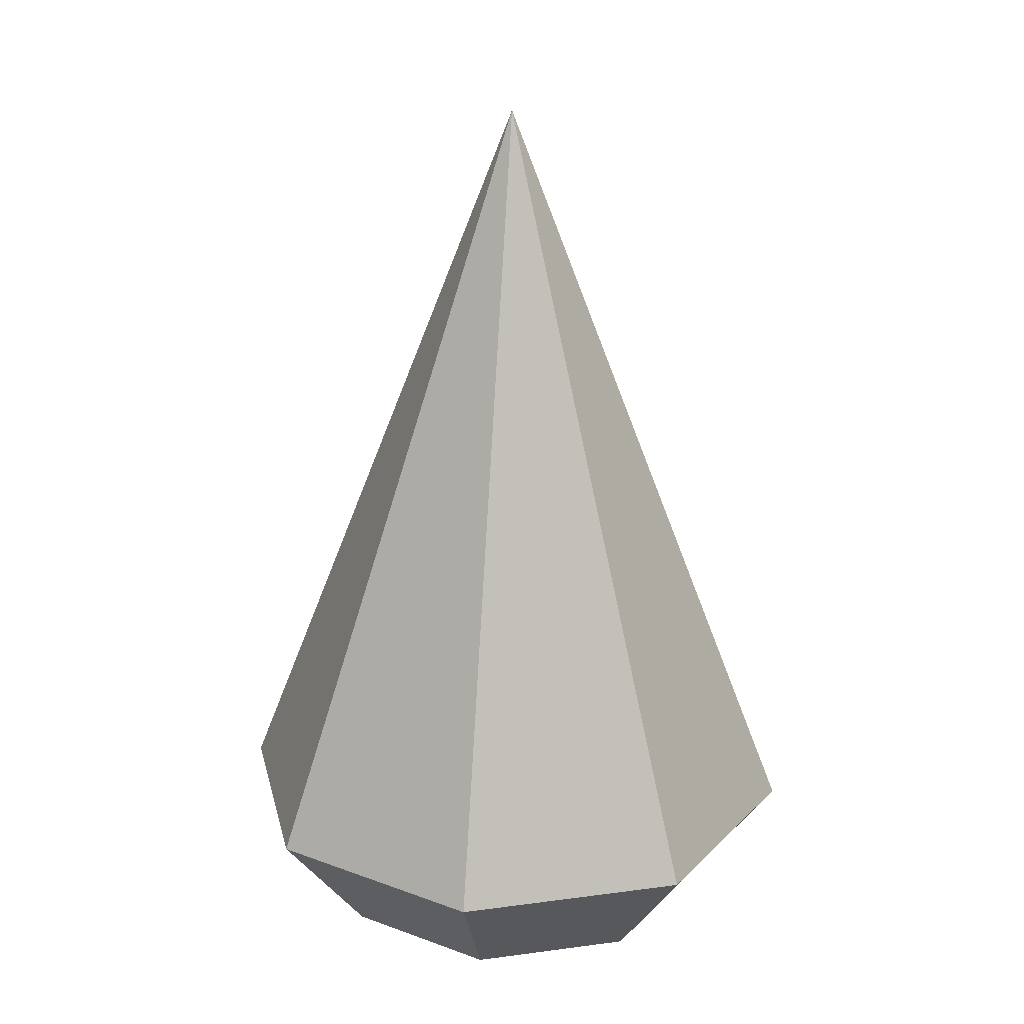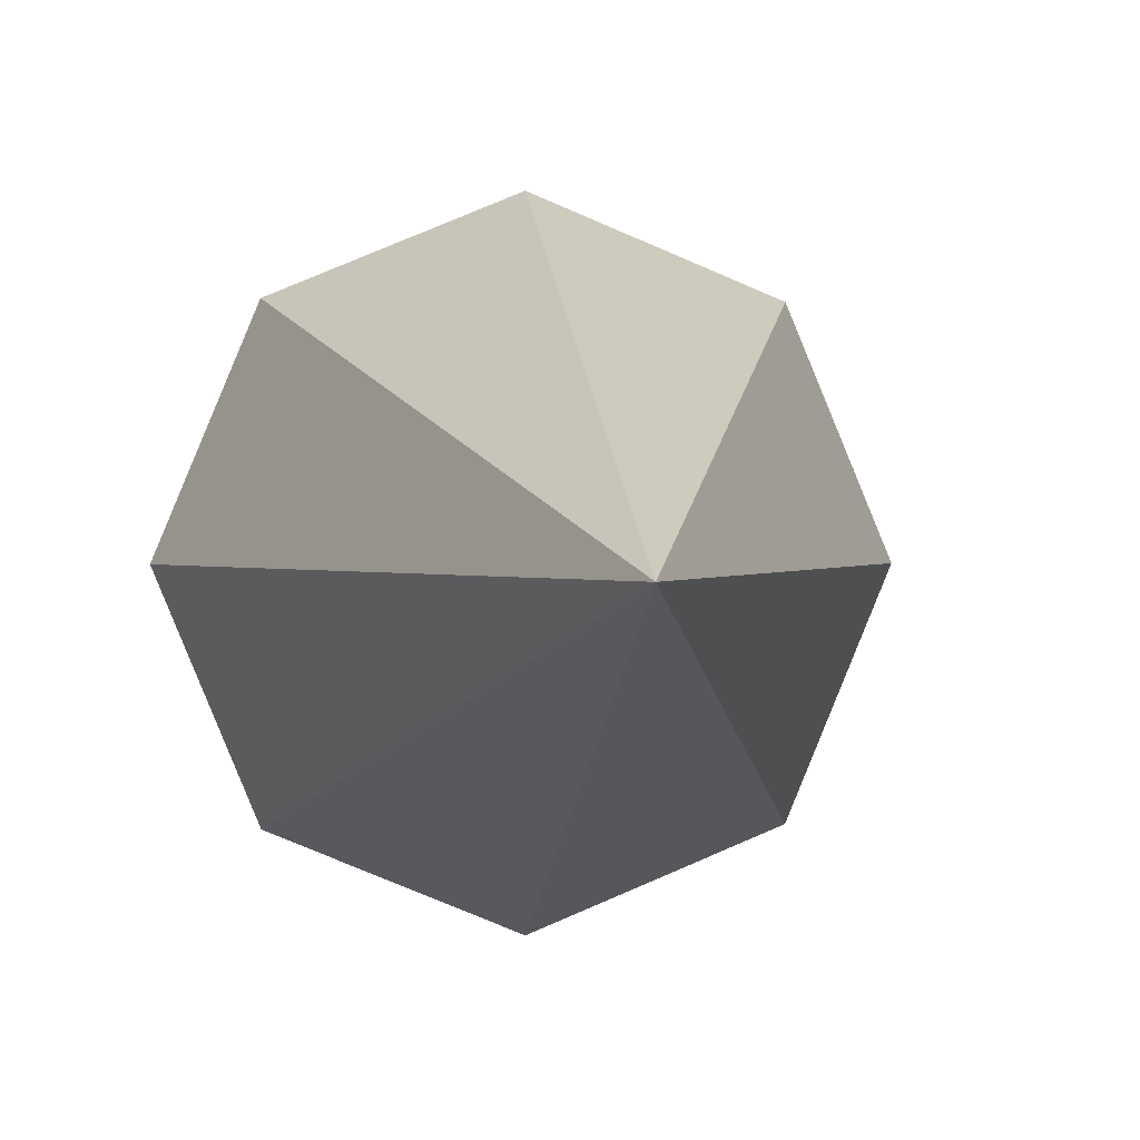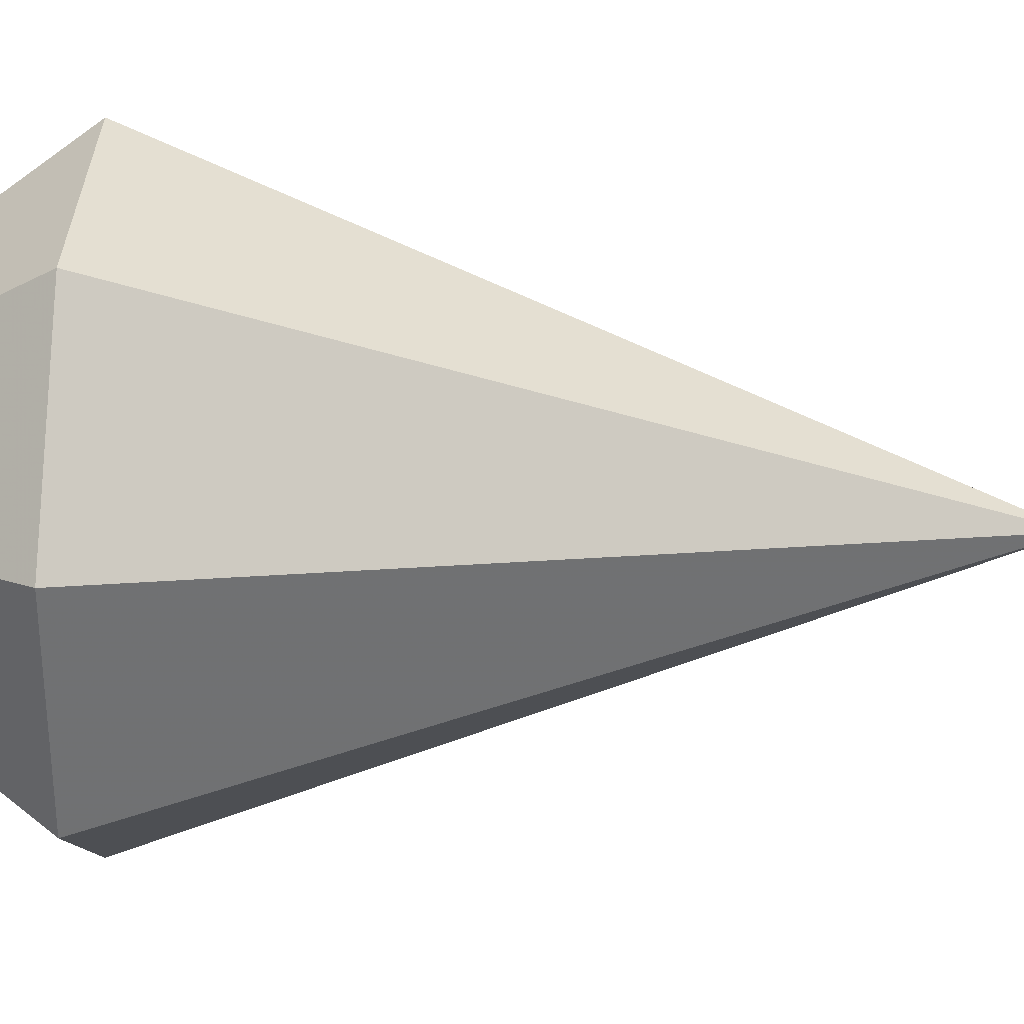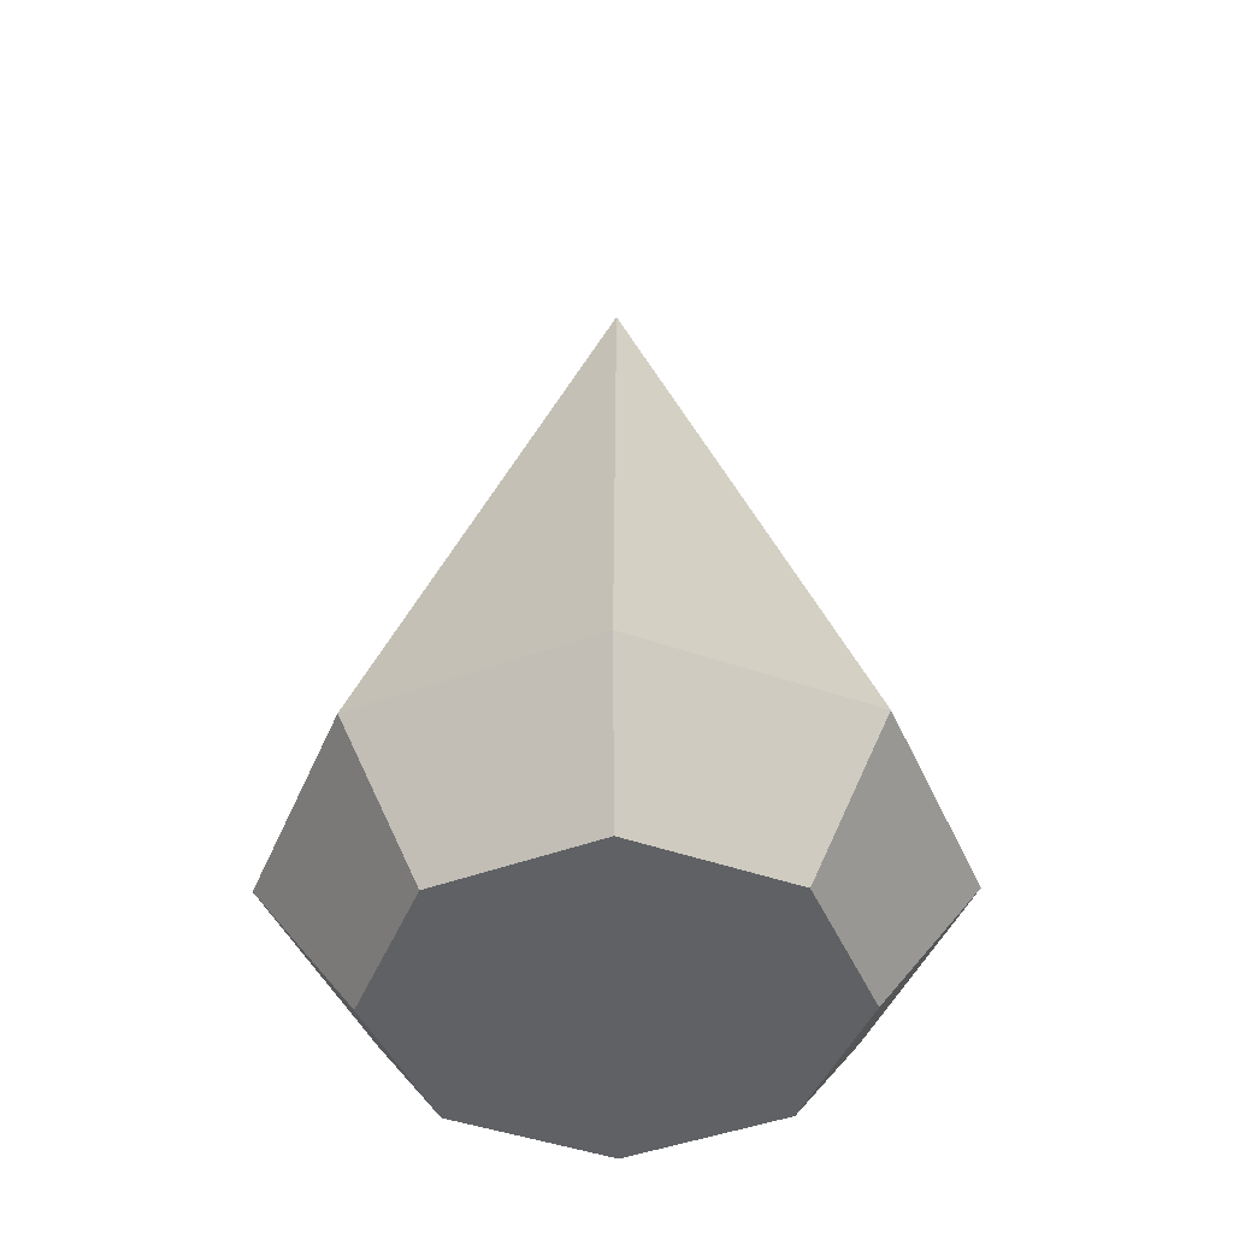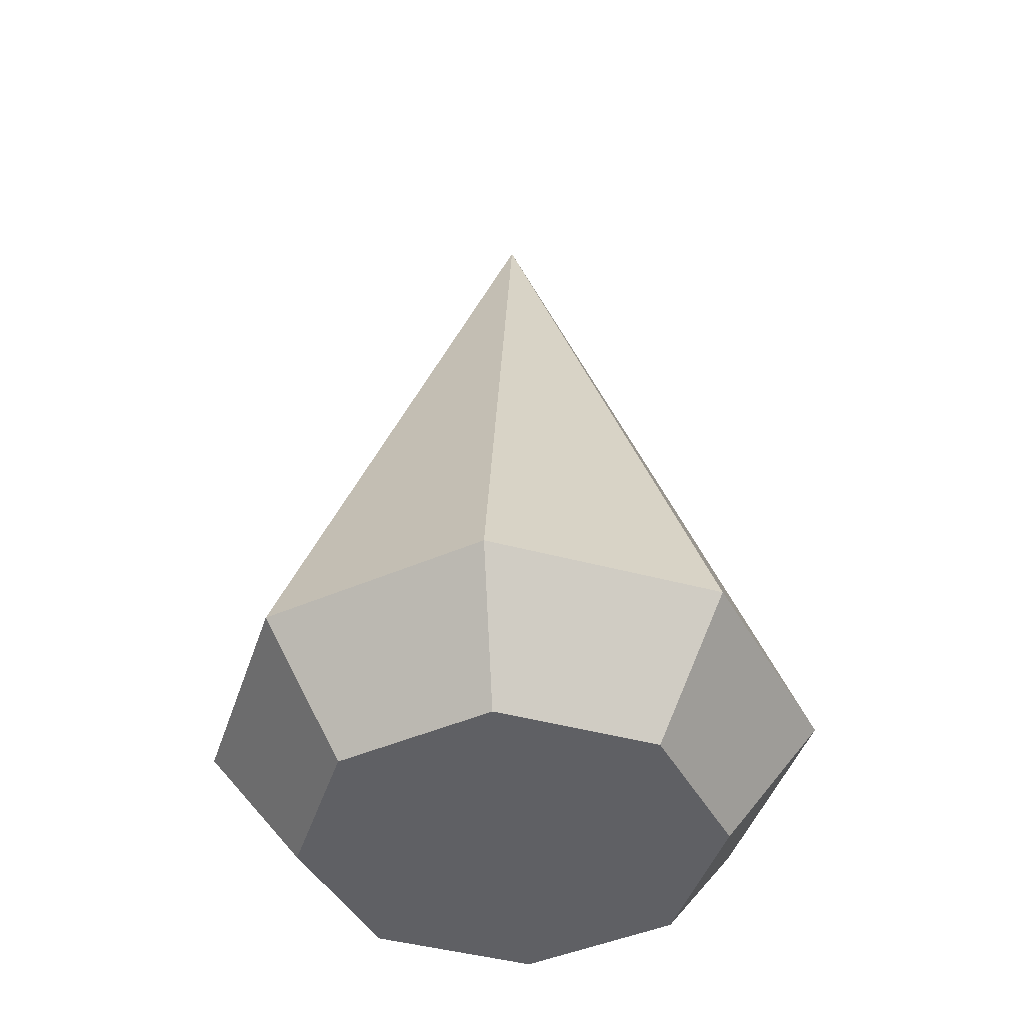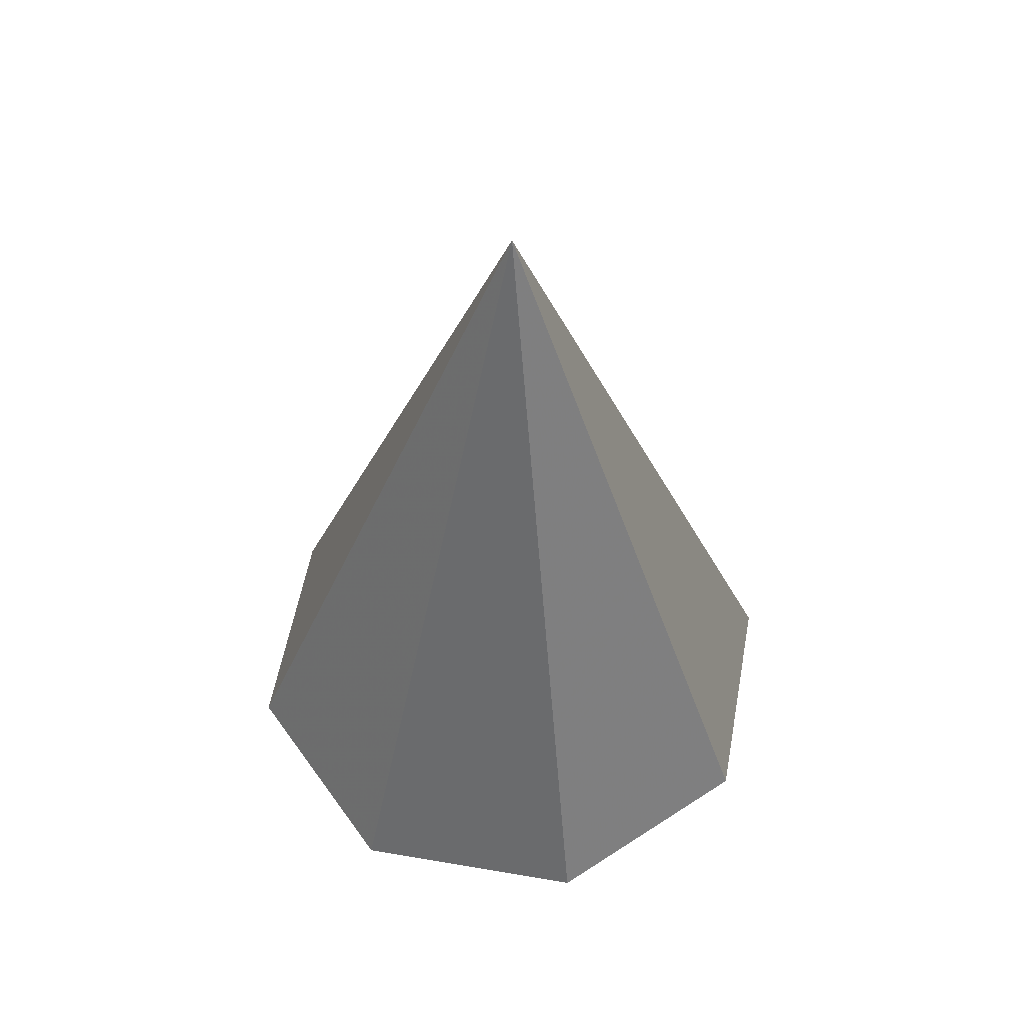
<metadata>
{"format":"obj","ext":"obj","renderer":"f3d","projection":"perspective","resolution":1024,"background":"white","views":[{"elev":23.0,"azim":9.6,"up":"+Y"},{"elev":0.9,"azim":173.6,"up":"+Z"},{"elev":57.4,"azim":92.4,"up":"+Z"},{"elev":-45.8,"azim":-89.5,"up":"+Y"},{"elev":-43.9,"azim":4.8,"up":"+Y"},{"elev":55.4,"azim":32.8,"up":"+Y"}]}
</metadata>
<code>
o Cone.001_Cone.002
v 0 1.215 -0
v 0 -1.215 -0.567
v 0 -0.8822 -0.8199
v 0.4009 -1.215 -0.4009
v 0.5797 -0.8822 -0.5797
v 0.567 -1.215 0
v 0.8199 -0.8822 0
v 0.5797 -0.8822 0.5797
v 0.4009 -1.215 0.4009
v -0 -0.8822 0.8199
v -0 -1.215 0.567
v -0.4009 -1.215 0.4009
v -0.5797 -0.8822 0.5797
v -0.567 -1.215 0
v -0.8199 -0.8822 0
v -0.4009 -1.215 -0.4009
v -0.5797 -0.8822 -0.5797
f 17 1 3
f 7 1 8
f 8 1 10
f 10 1 13
f 13 1 15
f 15 1 17
f 5 1 7
f 3 1 5
f 5 2 3
f 7 4 5
f 8 6 7
f 10 9 8
f 13 11 10
f 13 14 12
f 17 14 15
f 3 16 17
f 4 9 12
f 5 4 2
f 7 6 4
f 8 9 6
f 10 11 9
f 13 12 11
f 13 15 14
f 17 16 14
f 3 2 16
f 16 2 4
f 4 6 9
f 9 11 12
f 12 14 16
f 16 4 12

</code>
